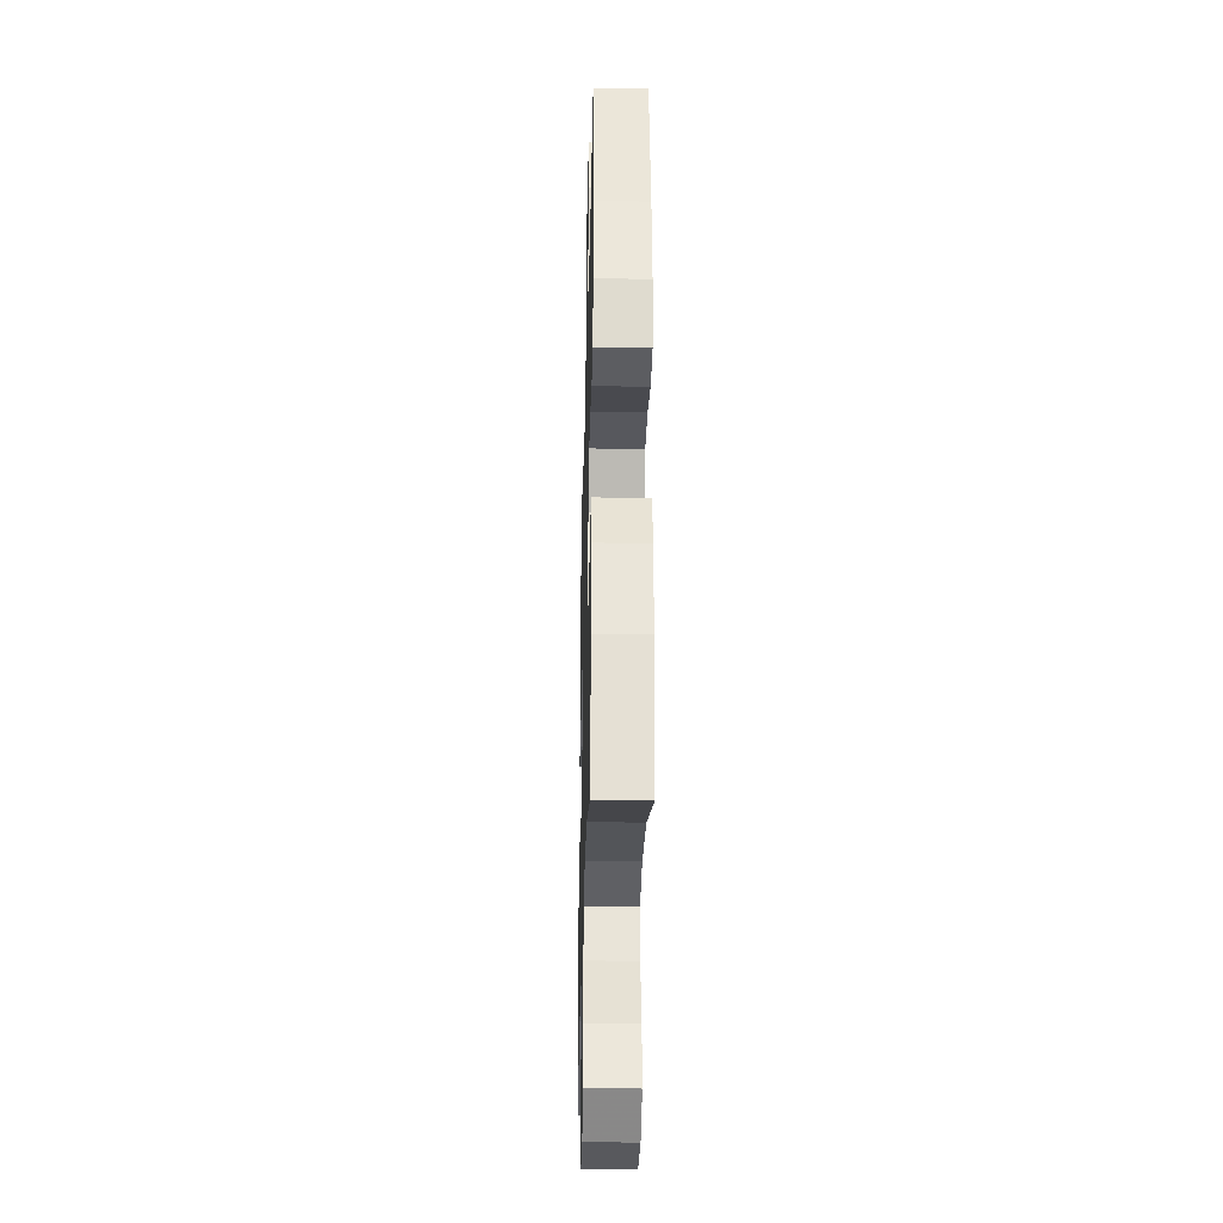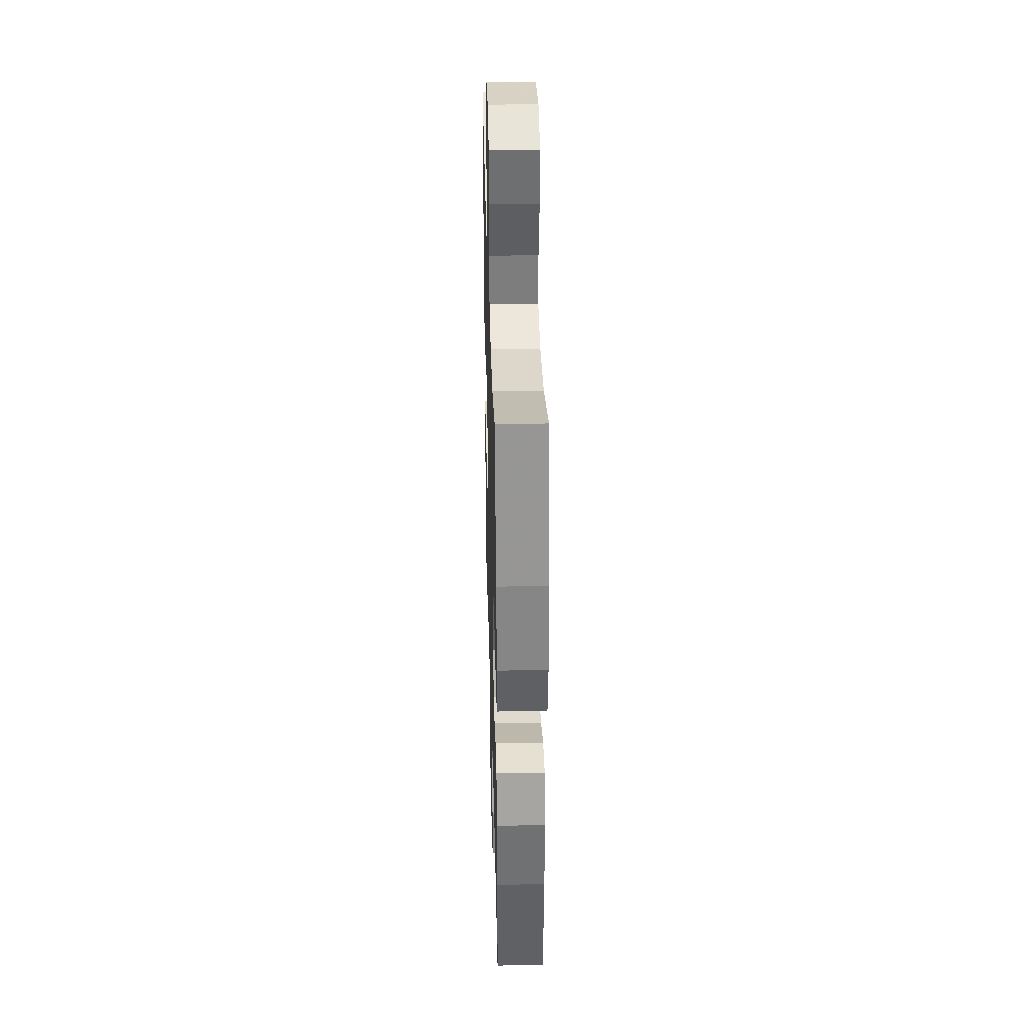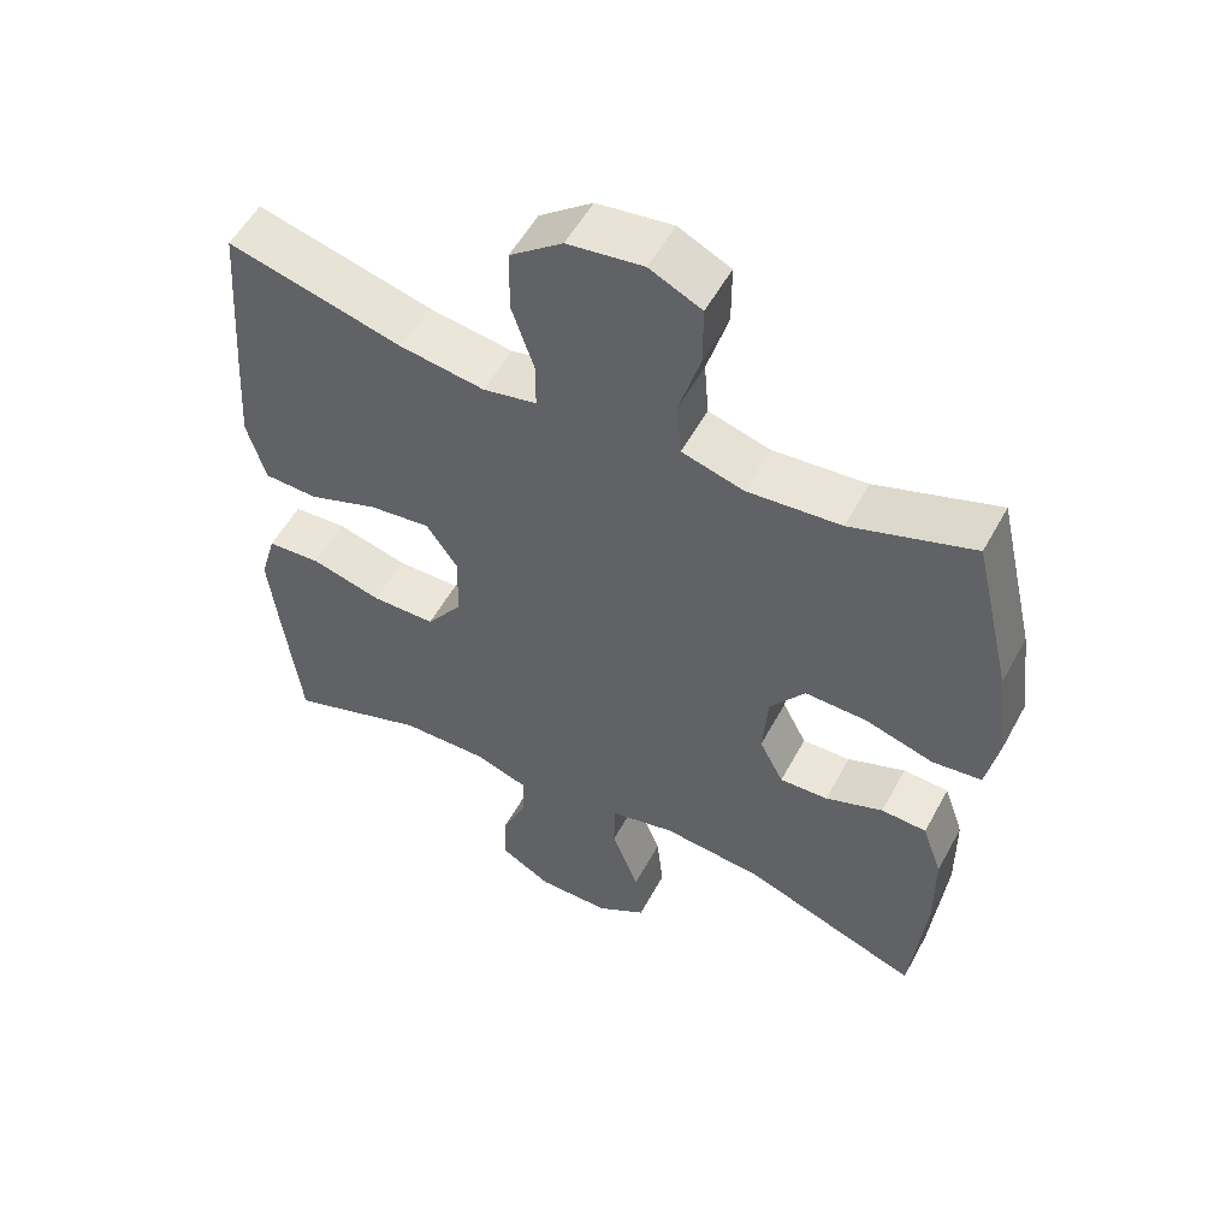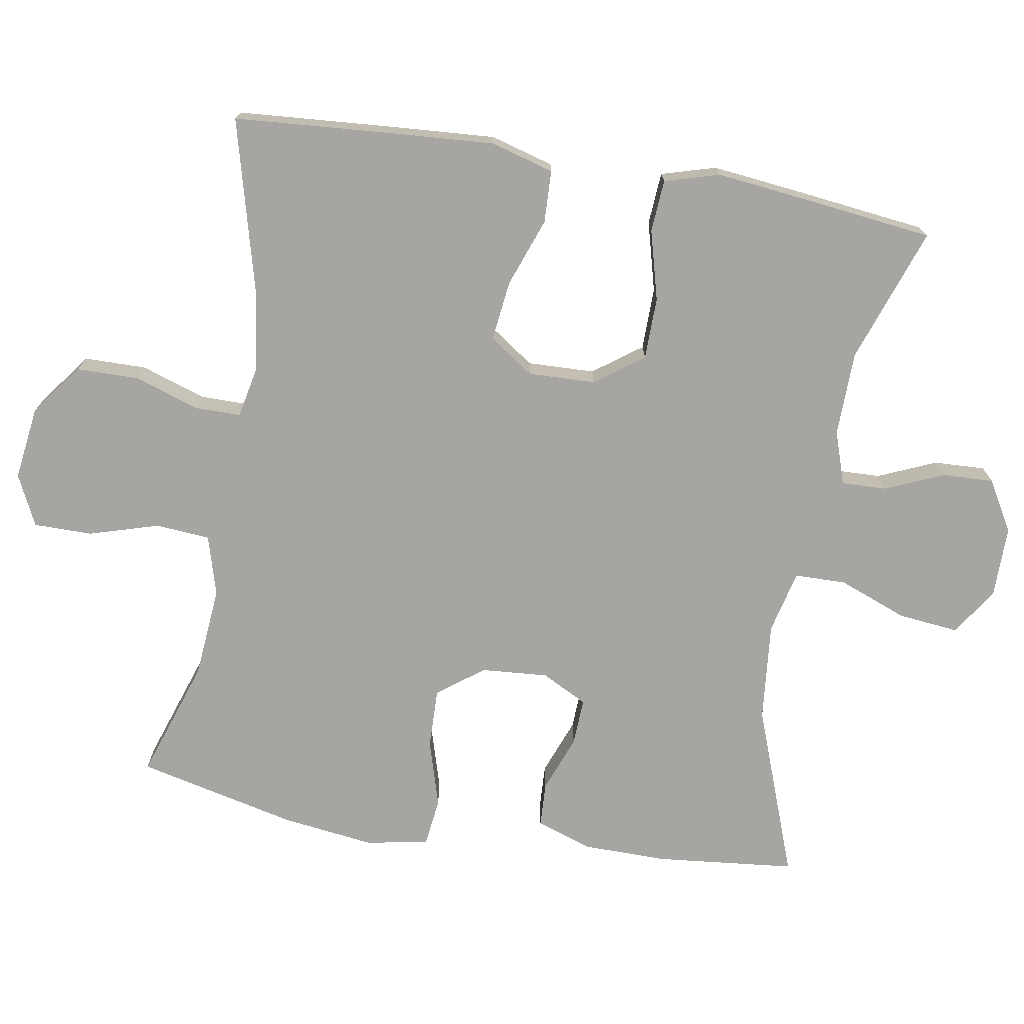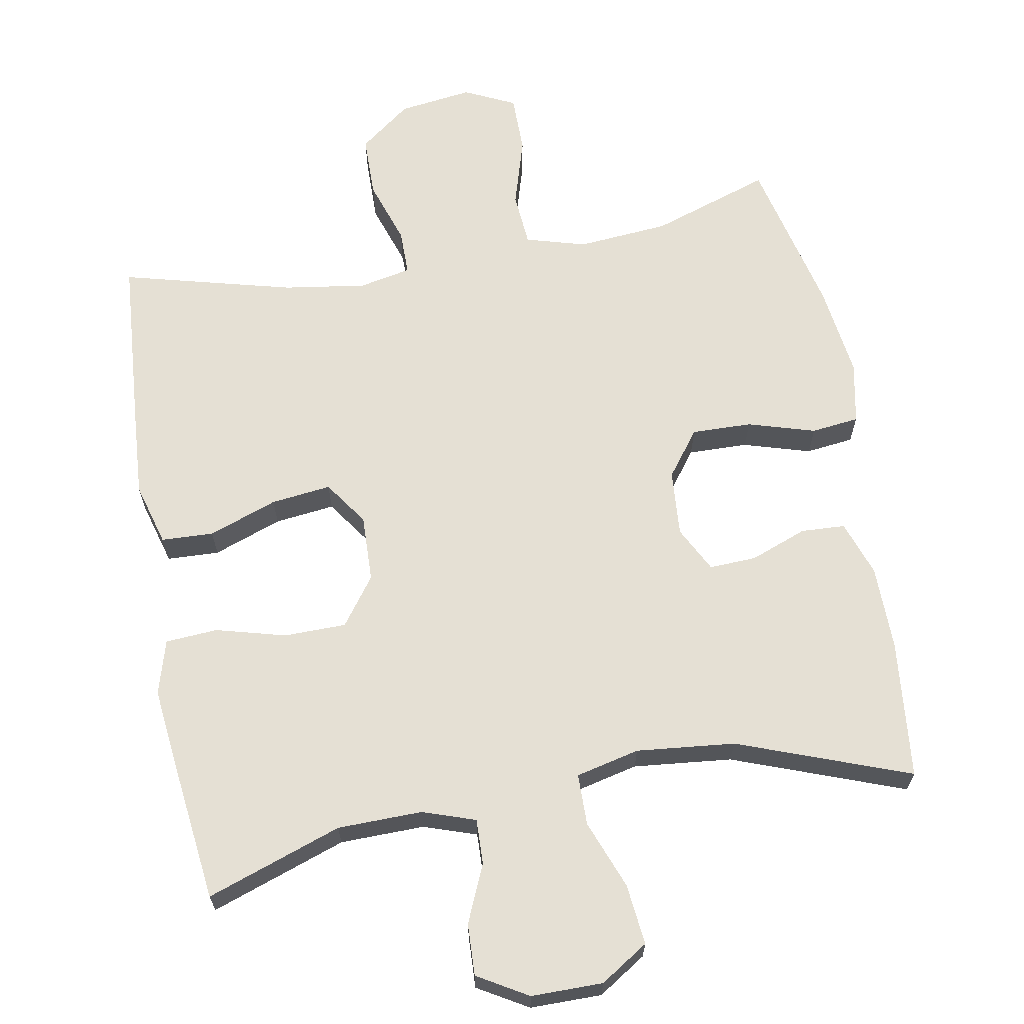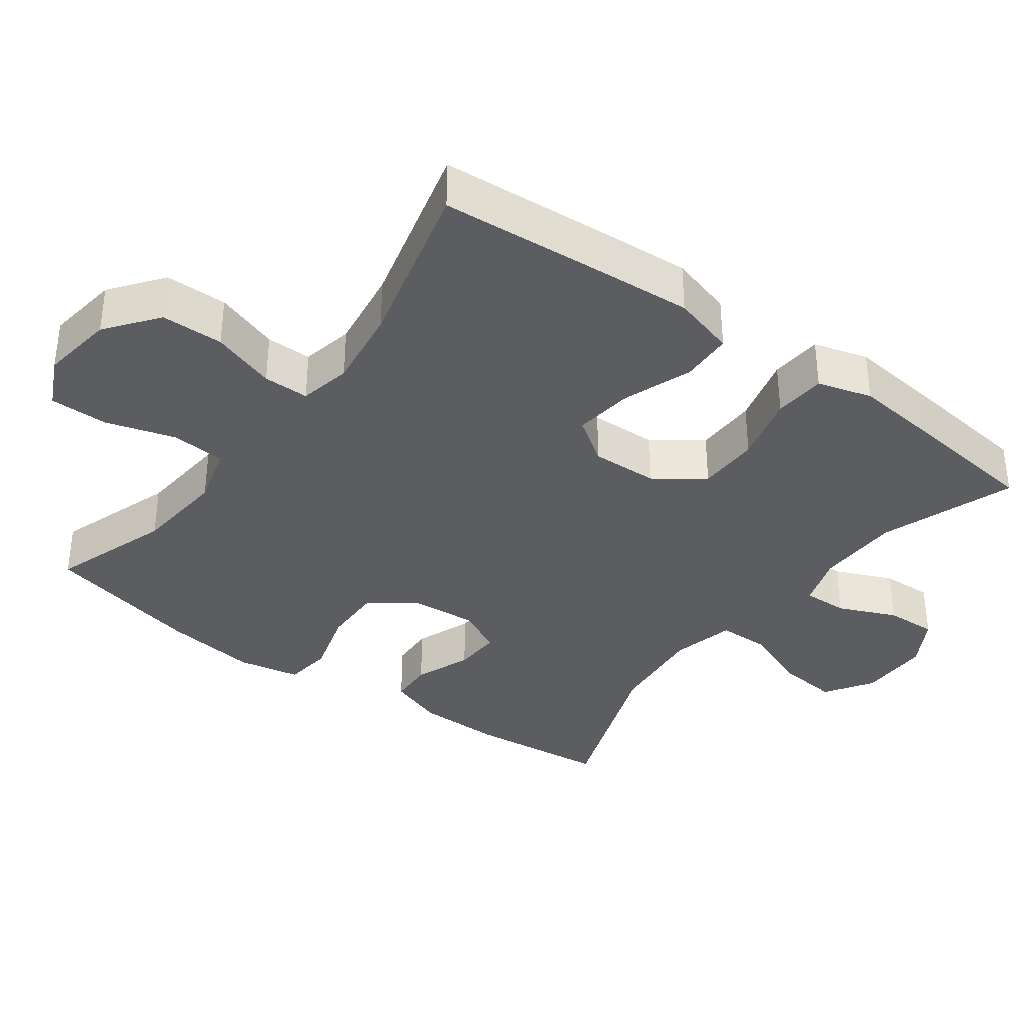
<metadata>
{"format":"obj","ext":"obj","renderer":"f3d","projection":"perspective","resolution":1024,"background":"white","views":[{"elev":-30.2,"azim":-91.4,"up":"+Z"},{"elev":35.5,"azim":-91.5,"up":"+Z"},{"elev":54.3,"azim":-151.9,"up":"+Z"},{"elev":-73.6,"azim":80.4,"up":"+Y"},{"elev":65.4,"azim":169.8,"up":"+Y"},{"elev":-35.8,"azim":53.5,"up":"+Y"}]}
</metadata>
<code>
v -0.5 0.07 -0.5
v -0.52 0.07 -0.306
v -0.519 0.07 -0.187
v -0.492 0.07 -0.109
v -0.43 0.07 -0.106
v -0.351 0.07 -0.136
v -0.285 0.07 -0.139
v -0.252 0.07 -0.075
v -0.259 0.07 0.018
v -0.307 0.07 0.082
v -0.391 0.07 0.08
v -0.485 0.07 0.052
v -0.552 0.07 0.06
v -0.569 0.07 0.147
v -0.552 0.07 0.277
v -0.5 0.07 0.5
v -0.333 0.07 0.444
v -0.205 0.07 0.433
v -0.121 0.07 0.457
v -0.115 0.07 0.533
v -0.144 0.07 0.63
v -0.144 0.07 0.712
v -0.073 0.07 0.746
v 0.03 0.07 0.732
v 0.102 0.07 0.677
v 0.103 0.07 0.59
v 0.073 0.07 0.5
v 0.073 0.07 0.436
v 0.146 0.07 0.421
v 0.261 0.07 0.438
v 0.5 0.07 0.5
v 0.517 0.07 0.27
v 0.526 0.07 0.135
v 0.501 0.07 0.047
v 0.428 0.07 0.044
v 0.332 0.07 0.079
v 0.248 0.07 0.089
v 0.205 0.07 0.027
v 0.208 0.07 -0.067
v 0.257 0.07 -0.134
v 0.344 0.07 -0.135
v 0.441 0.07 -0.109
v 0.514 0.07 -0.114
v 0.536 0.07 -0.19
v 0.523 0.07 -0.308
v 0.5 0.07 -0.5
v 0.311 0.07 -0.434
v 0.193 0.07 -0.432
v 0.119 0.07 -0.457
v 0.121 0.07 -0.52
v 0.156 0.07 -0.601
v 0.159 0.07 -0.673
v 0.089 0.07 -0.714
v -0.011 0.07 -0.714
v -0.078 0.07 -0.671
v -0.069 0.07 -0.586
v -0.032 0.07 -0.49
v -0.033 0.07 -0.418
v -0.122 0.07 -0.397
v -0.26 0.07 -0.411
v -0.5 0 -0.5
v -0.52 0 -0.306
v -0.519 0 -0.187
v -0.492 0 -0.109
v -0.43 0 -0.106
v -0.351 0 -0.136
v -0.285 0 -0.139
v -0.252 0 -0.075
v -0.259 0 0.018
v -0.307 0 0.082
v -0.391 0 0.08
v -0.485 0 0.052
v -0.552 0 0.06
v -0.569 0 0.147
v -0.552 0 0.277
v -0.5 0 0.5
v -0.333 0 0.444
v -0.205 0 0.433
v -0.121 0 0.457
v -0.115 0 0.533
v -0.144 0 0.63
v -0.144 0 0.712
v -0.073 0 0.746
v 0.03 0 0.732
v 0.102 0 0.677
v 0.103 0 0.59
v 0.073 0 0.5
v 0.073 0 0.436
v 0.146 0 0.421
v 0.261 0 0.438
v 0.5 0 0.5
v 0.517 0 0.27
v 0.526 0 0.135
v 0.501 0 0.047
v 0.428 0 0.044
v 0.332 0 0.079
v 0.248 0 0.089
v 0.205 0 0.027
v 0.208 0 -0.067
v 0.257 0 -0.134
v 0.344 0 -0.135
v 0.441 0 -0.109
v 0.514 0 -0.114
v 0.536 0 -0.19
v 0.523 0 -0.308
v 0.5 0 -0.5
v 0.311 0 -0.434
v 0.193 0 -0.432
v 0.119 0 -0.457
v 0.121 0 -0.52
v 0.156 0 -0.601
v 0.159 0 -0.673
v 0.089 0 -0.714
v -0.011 0 -0.714
v -0.078 0 -0.671
v -0.069 0 -0.586
v -0.032 0 -0.49
v -0.033 0 -0.418
v -0.122 0 -0.397
v -0.26 0 -0.411
f 54 55 56 57
f 54 57 58
f 53 54 58
f 50 51 52 53
f 49 50 53 58
f 48 49 58
f 47 48 58 59
f 45 46 47
f 44 45 47 59
f 41 42 43 44
f 40 41 44 59
f 33 34 35 36
f 33 36 37
f 30 31 32 33
f 29 30 33 37
f 28 29 37 38
f 24 25 26 27
f 24 27 28
f 23 24 28
f 20 21 22 23
f 19 20 23 28
f 18 19 28 38
f 14 15 16 17
f 11 12 13 14
f 10 11 14 17
f 9 10 17 18
f 3 4 5 6
f 3 6 7
f 60 1 2 3
f 60 3 7
f 39 40 59 60
f 39 60 7 8
f 18 38 39
f 8 9 18 39
f 117 116 115 114
f 118 117 114
f 118 114 113
f 113 112 111 110
f 118 113 110 109
f 118 109 108
f 119 118 108 107
f 107 106 105
f 119 107 105 104
f 104 103 102 101
f 119 104 101 100
f 96 95 94 93
f 97 96 93
f 93 92 91 90
f 97 93 90 89
f 98 97 89 88
f 87 86 85 84
f 88 87 84
f 88 84 83
f 83 82 81 80
f 88 83 80 79
f 98 88 79 78
f 77 76 75 74
f 74 73 72 71
f 77 74 71 70
f 78 77 70 69
f 66 65 64 63
f 67 66 63
f 63 62 61 120
f 67 63 120
f 120 119 100 99
f 68 67 120 99
f 99 98 78
f 99 78 69 68
f 1 61 62 2
f 2 62 63 3
f 3 63 64 4
f 4 64 65 5
f 5 65 66 6
f 6 66 67 7
f 7 67 68 8
f 8 68 69 9
f 9 69 70 10
f 10 70 71 11
f 11 71 72 12
f 12 72 73 13
f 13 73 74 14
f 14 74 75 15
f 15 75 76 16
f 16 76 77 17
f 17 77 78 18
f 18 78 79 19
f 19 79 80 20
f 20 80 81 21
f 21 81 82 22
f 22 82 83 23
f 23 83 84 24
f 24 84 85 25
f 25 85 86 26
f 26 86 87 27
f 27 87 88 28
f 28 88 89 29
f 29 89 90 30
f 30 90 91 31
f 31 91 92 32
f 32 92 93 33
f 33 93 94 34
f 34 94 95 35
f 35 95 96 36
f 36 96 97 37
f 37 97 98 38
f 38 98 99 39
f 39 99 100 40
f 40 100 101 41
f 41 101 102 42
f 42 102 103 43
f 43 103 104 44
f 44 104 105 45
f 45 105 106 46
f 46 106 107 47
f 47 107 108 48
f 48 108 109 49
f 49 109 110 50
f 50 110 111 51
f 51 111 112 52
f 52 112 113 53
f 53 113 114 54
f 54 114 115 55
f 55 115 116 56
f 56 116 117 57
f 57 117 118 58
f 58 118 119 59
f 59 119 120 60
f 60 120 61 1

</code>
